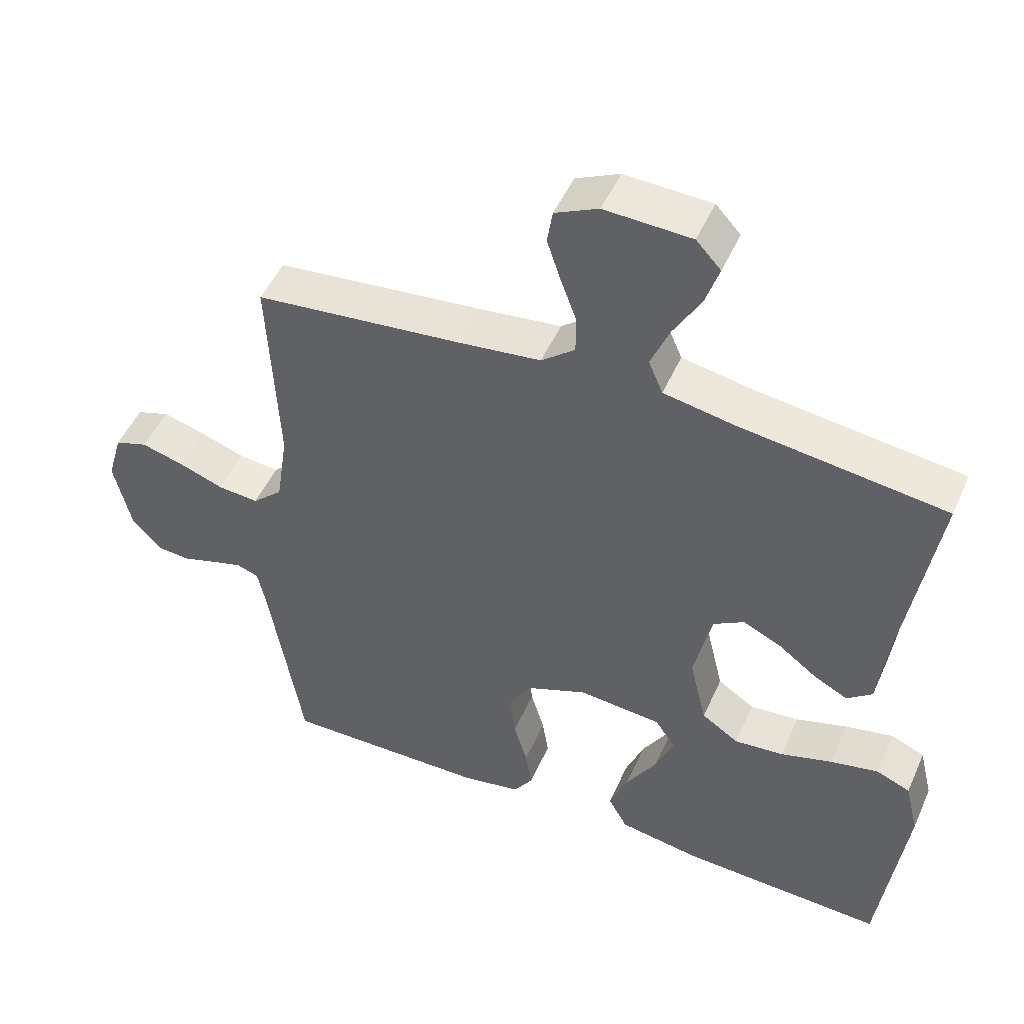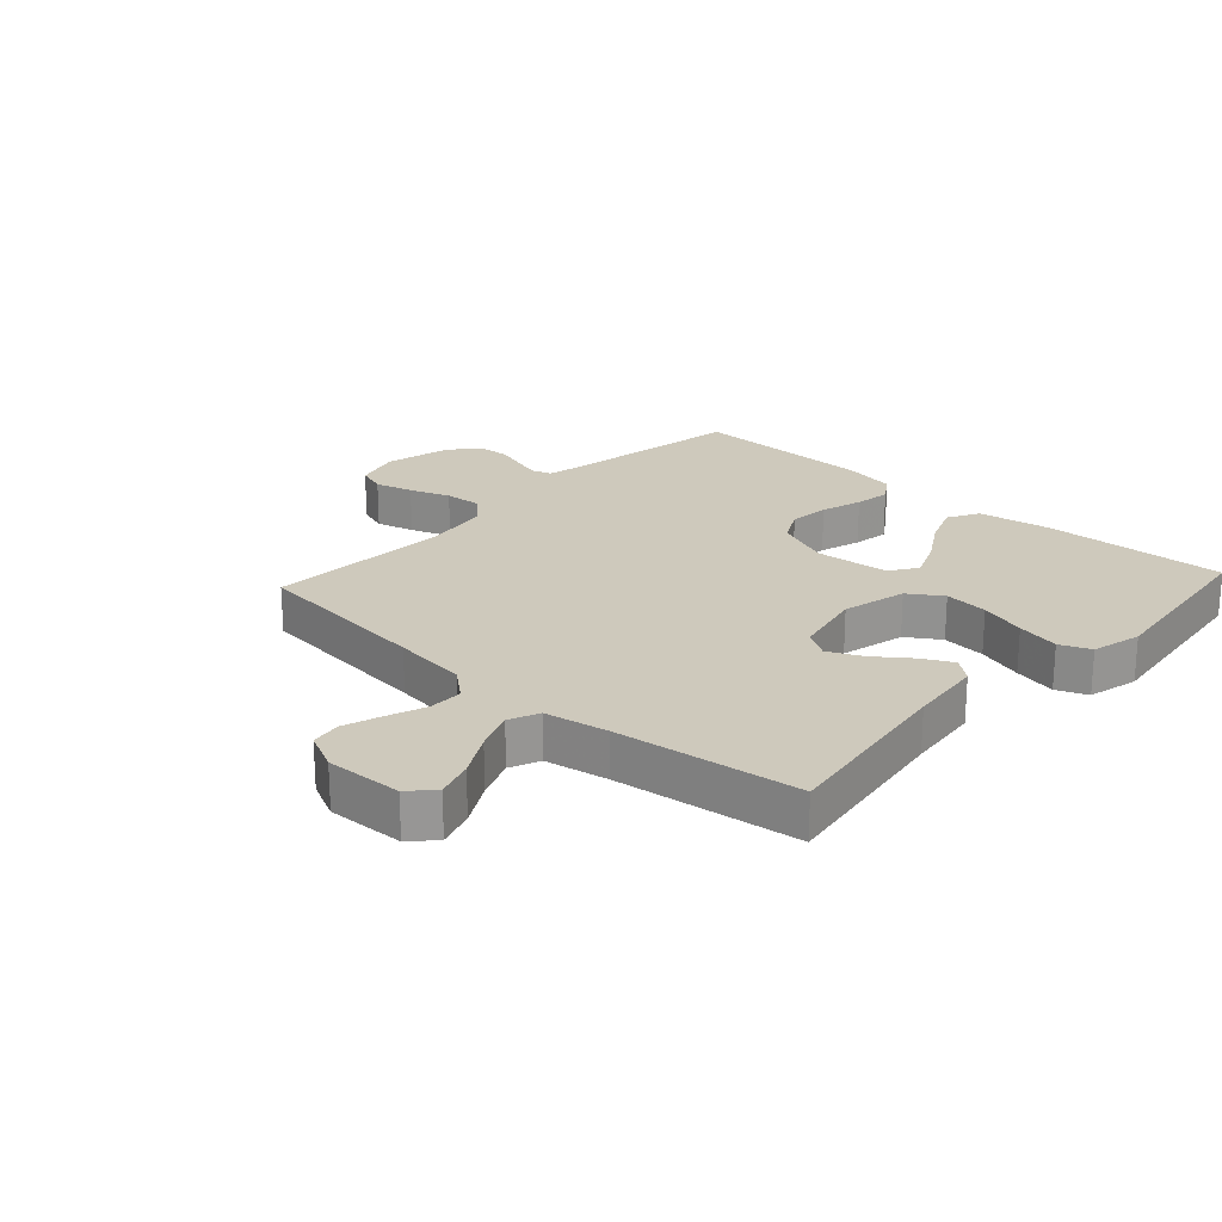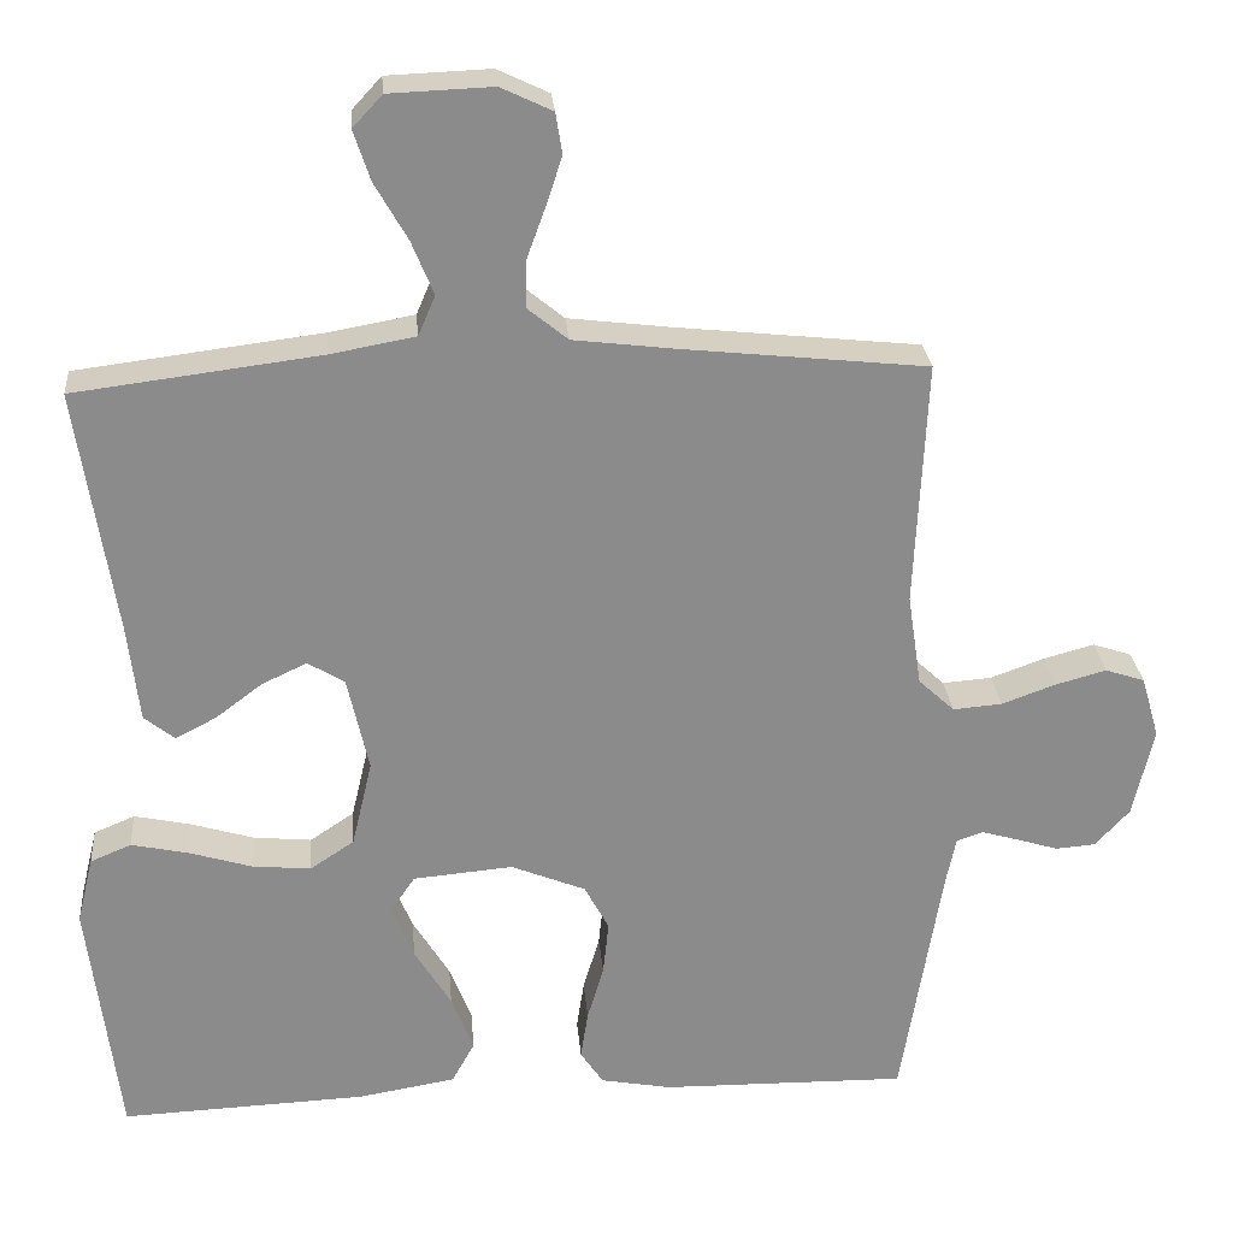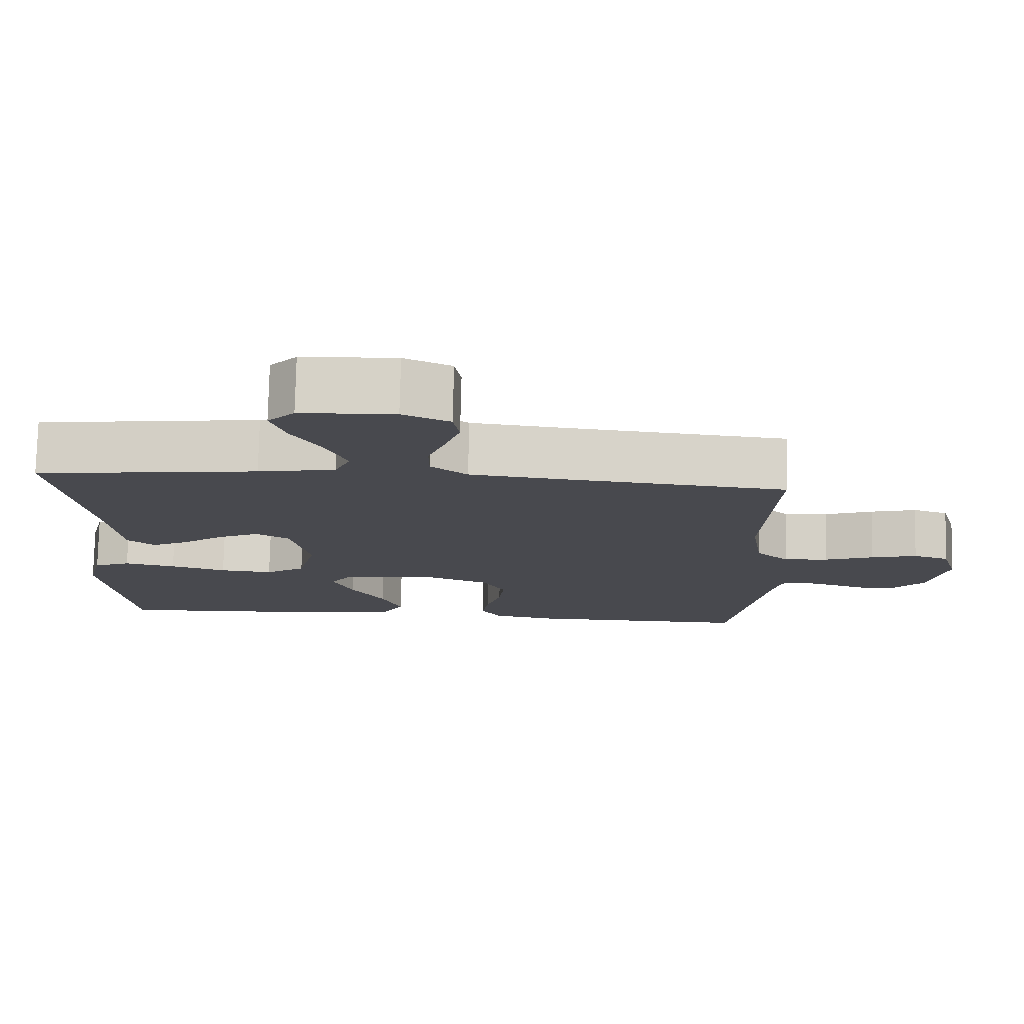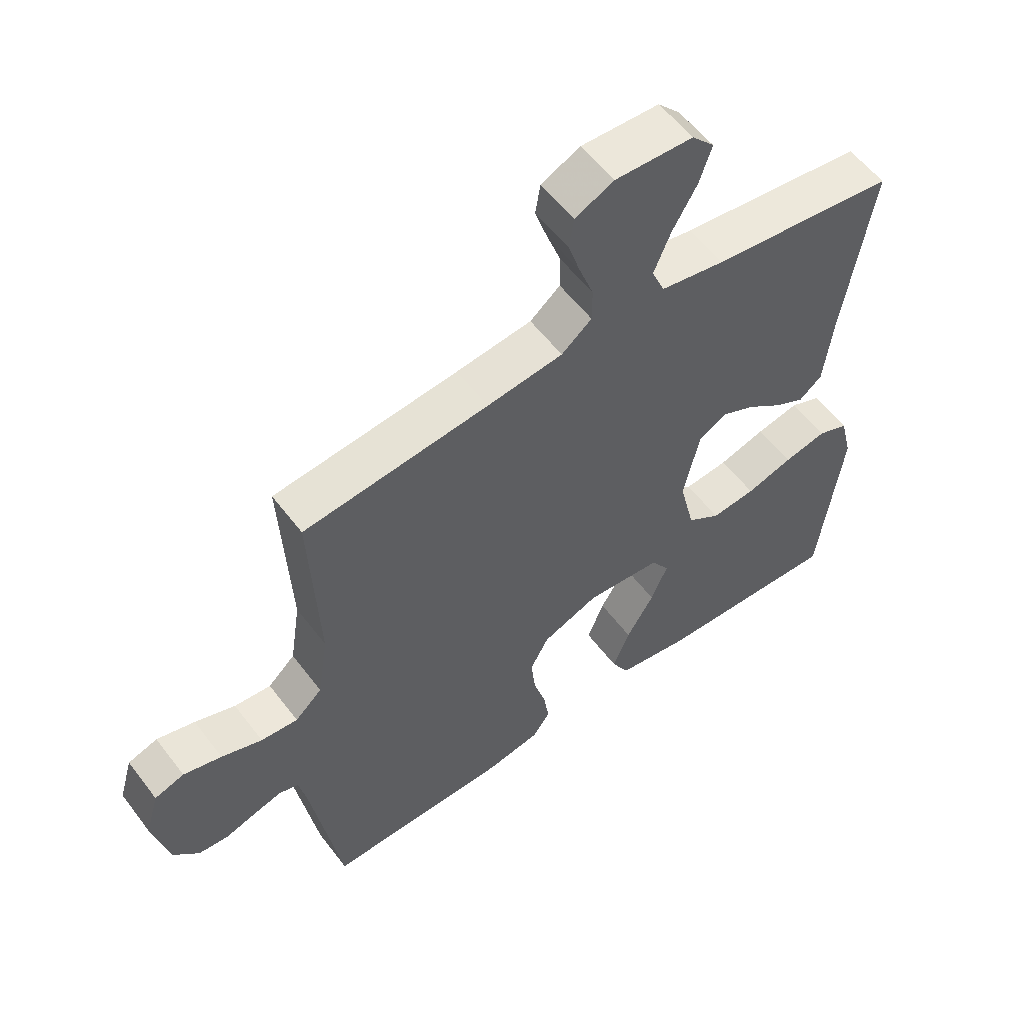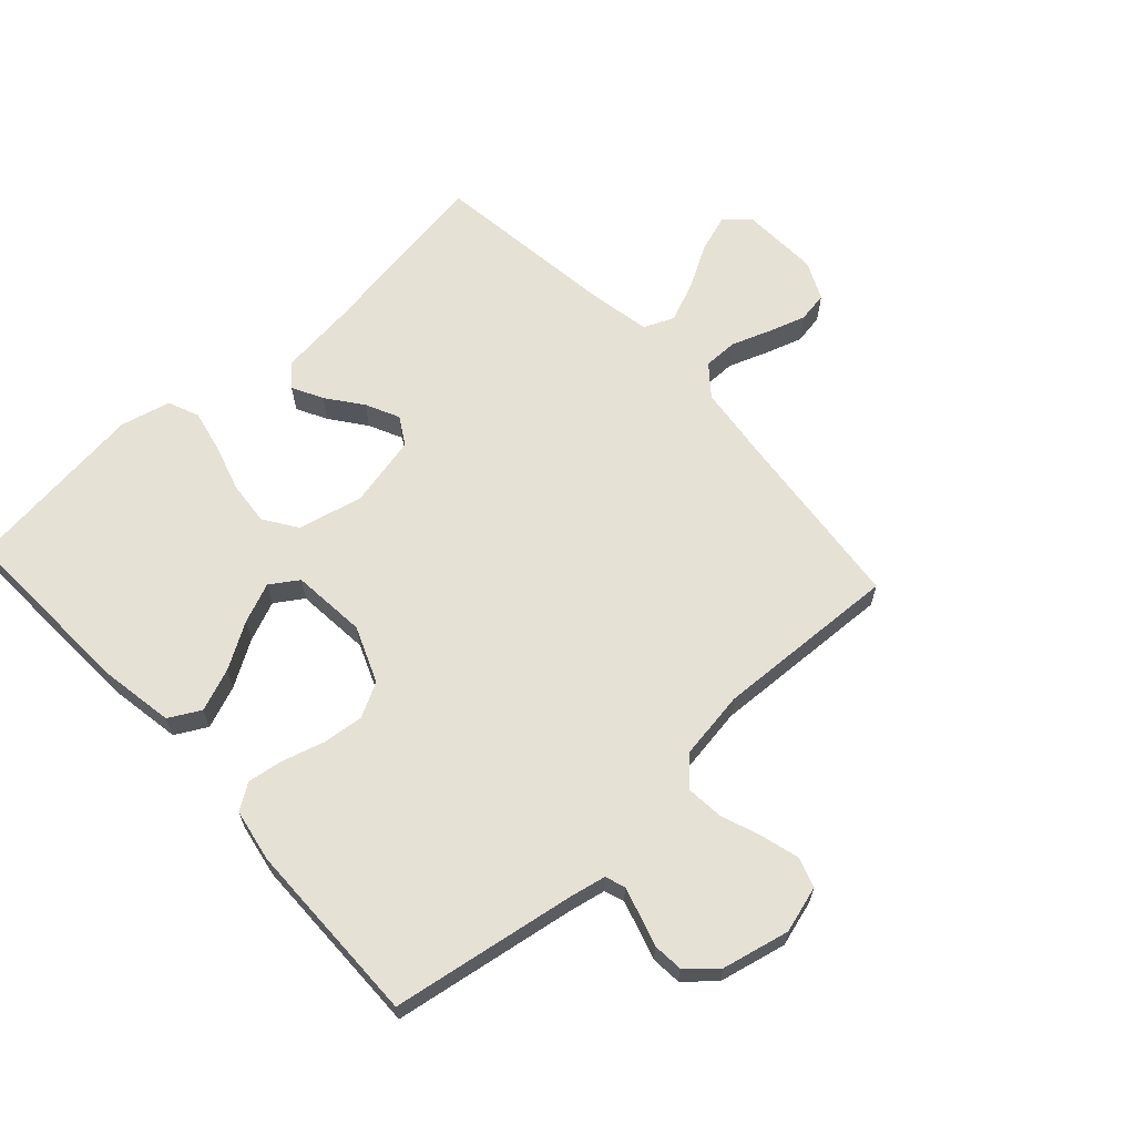
<metadata>
{"format":"obj","ext":"obj","renderer":"f3d","projection":"perspective","resolution":1024,"background":"white","views":[{"elev":49.3,"azim":23.4,"up":"+Z"},{"elev":22.4,"azim":42.6,"up":"+Y"},{"elev":26.4,"azim":175.2,"up":"+Z"},{"elev":77.3,"azim":-178.7,"up":"+Z"},{"elev":56.6,"azim":-36.7,"up":"+Z"},{"elev":64.3,"azim":-132.5,"up":"+Y"}]}
</metadata>
<code>
v 0.5 0.07 0.5
v 0.454 0.07 0.2
v 0.44 0.07 0.079
v 0.403 0.07 0.049
v 0.353 0.07 0.075
v 0.296 0.07 0.118
v 0.241 0.07 0.144
v 0.196 0.07 0.117
v 0.17 0.07 0
v 0.195 0.07 -0.106
v 0.249 0.07 -0.142
v 0.321 0.07 -0.135
v 0.397 0.07 -0.112
v 0.467 0.07 -0.097
v 0.517 0.07 -0.118
v 0.537 0.07 -0.2
v 0.5 0.07 -0.5
v 0.2 0.07 -0.487
v 0.081 0.07 -0.467
v 0.053 0.07 -0.416
v 0.08 0.07 -0.347
v 0.125 0.07 -0.273
v 0.152 0.07 -0.208
v 0.122 0.07 -0.163
v 0 0.07 -0.152
v -0.091 0.07 -0.189
v -0.121 0.07 -0.245
v -0.114 0.07 -0.311
v -0.094 0.07 -0.379
v -0.085 0.07 -0.438
v -0.113 0.07 -0.48
v -0.2 0.07 -0.496
v -0.5 0.07 -0.5
v -0.549 0.07 -0.2
v -0.561 0.07 -0.142
v -0.593 0.07 -0.131
v -0.638 0.07 -0.144
v -0.689 0.07 -0.16
v -0.738 0.07 -0.156
v -0.78 0.07 -0.11
v -0.805 0.07 0
v -0.783 0.07 0.076
v -0.735 0.07 0.092
v -0.673 0.07 0.075
v -0.607 0.07 0.051
v -0.547 0.07 0.046
v -0.503 0.07 0.087
v -0.486 0.07 0.2
v -0.5 0.07 0.5
v -0.2 0.07 0.532
v -0.077 0.07 0.547
v -0.028 0.07 0.587
v -0.028 0.07 0.643
v -0.051 0.07 0.706
v -0.071 0.07 0.767
v -0.063 0.07 0.817
v 0 0.07 0.847
v 0.126 0.07 0.842
v 0.162 0.07 0.803
v 0.142 0.07 0.742
v 0.102 0.07 0.672
v 0.075 0.07 0.606
v 0.096 0.07 0.557
v 0.2 0.07 0.538
v 0.5 0 0.5
v 0.454 0 0.2
v 0.44 0 0.079
v 0.403 0 0.049
v 0.353 0 0.075
v 0.296 0 0.118
v 0.241 0 0.144
v 0.196 0 0.117
v 0.17 0 0
v 0.195 0 -0.106
v 0.249 0 -0.142
v 0.321 0 -0.135
v 0.397 0 -0.112
v 0.467 0 -0.097
v 0.517 0 -0.118
v 0.537 0 -0.2
v 0.5 0 -0.5
v 0.2 0 -0.487
v 0.081 0 -0.467
v 0.053 0 -0.416
v 0.08 0 -0.347
v 0.125 0 -0.273
v 0.152 0 -0.208
v 0.122 0 -0.163
v 0 0 -0.152
v -0.091 0 -0.189
v -0.121 0 -0.245
v -0.114 0 -0.311
v -0.094 0 -0.379
v -0.085 0 -0.438
v -0.113 0 -0.48
v -0.2 0 -0.496
v -0.5 0 -0.5
v -0.549 0 -0.2
v -0.561 0 -0.142
v -0.593 0 -0.131
v -0.638 0 -0.144
v -0.689 0 -0.16
v -0.738 0 -0.156
v -0.78 0 -0.11
v -0.805 0 0
v -0.783 0 0.076
v -0.735 0 0.092
v -0.673 0 0.075
v -0.607 0 0.051
v -0.547 0 0.046
v -0.503 0 0.087
v -0.486 0 0.2
v -0.5 0 0.5
v -0.2 0 0.532
v -0.077 0 0.547
v -0.028 0 0.587
v -0.028 0 0.643
v -0.051 0 0.706
v -0.071 0 0.767
v -0.063 0 0.817
v 0 0 0.847
v 0.126 0 0.842
v 0.162 0 0.803
v 0.142 0 0.742
v 0.102 0 0.672
v 0.075 0 0.606
v 0.096 0 0.557
v 0.2 0 0.538
f 59 60 61
f 58 59 61
f 57 58 61
f 56 57 61
f 55 56 61
f 54 55 61
f 53 54 61
f 52 53 61 62
f 51 52 62 63
f 48 49 50
f 51 63 64
f 50 51 64
f 48 50 64
f 47 48 64
f 43 44 45
f 42 43 45
f 41 42 45
f 40 41 45
f 39 40 45
f 38 39 45
f 37 38 45
f 36 37 45 46
f 47 64 1
f 46 47 1
f 36 46 1
f 35 36 1
f 32 33 34
f 31 32 34
f 30 31 34
f 29 30 34
f 28 29 34
f 20 21 22
f 19 20 22
f 18 19 22
f 17 18 22
f 16 17 22
f 15 16 22
f 14 15 22
f 13 14 22
f 12 13 22
f 11 12 22 23
f 10 11 23 24
f 4 5 6
f 3 4 6
f 2 3 6
f 2 6 7
f 1 2 7
f 35 1 7 8
f 27 28 34 35
f 26 27 35
f 35 8 9
f 26 35 9
f 25 26 9
f 9 10 24 25
f 125 124 123
f 125 123 122
f 125 122 121
f 125 121 120
f 125 120 119
f 125 119 118
f 125 118 117
f 126 125 117 116
f 127 126 116 115
f 114 113 112
f 128 127 115
f 128 115 114
f 128 114 112
f 128 112 111
f 109 108 107
f 109 107 106
f 109 106 105
f 109 105 104
f 109 104 103
f 109 103 102
f 109 102 101
f 110 109 101 100
f 65 128 111
f 65 111 110
f 65 110 100
f 65 100 99
f 98 97 96
f 98 96 95
f 98 95 94
f 98 94 93
f 98 93 92
f 86 85 84
f 86 84 83
f 86 83 82
f 86 82 81
f 86 81 80
f 86 80 79
f 86 79 78
f 86 78 77
f 86 77 76
f 87 86 76 75
f 88 87 75 74
f 70 69 68
f 70 68 67
f 70 67 66
f 71 70 66
f 71 66 65
f 72 71 65 99
f 99 98 92 91
f 99 91 90
f 73 72 99
f 73 99 90
f 73 90 89
f 89 88 74 73
f 1 65 66 2
f 2 66 67 3
f 3 67 68 4
f 4 68 69 5
f 5 69 70 6
f 6 70 71 7
f 7 71 72 8
f 8 72 73 9
f 9 73 74 10
f 10 74 75 11
f 11 75 76 12
f 12 76 77 13
f 13 77 78 14
f 14 78 79 15
f 15 79 80 16
f 16 80 81 17
f 17 81 82 18
f 18 82 83 19
f 19 83 84 20
f 20 84 85 21
f 21 85 86 22
f 22 86 87 23
f 23 87 88 24
f 24 88 89 25
f 25 89 90 26
f 26 90 91 27
f 27 91 92 28
f 28 92 93 29
f 29 93 94 30
f 30 94 95 31
f 31 95 96 32
f 32 96 97 33
f 33 97 98 34
f 34 98 99 35
f 35 99 100 36
f 36 100 101 37
f 37 101 102 38
f 38 102 103 39
f 39 103 104 40
f 40 104 105 41
f 41 105 106 42
f 42 106 107 43
f 43 107 108 44
f 44 108 109 45
f 45 109 110 46
f 46 110 111 47
f 47 111 112 48
f 48 112 113 49
f 49 113 114 50
f 50 114 115 51
f 51 115 116 52
f 52 116 117 53
f 53 117 118 54
f 54 118 119 55
f 55 119 120 56
f 56 120 121 57
f 57 121 122 58
f 58 122 123 59
f 59 123 124 60
f 60 124 125 61
f 61 125 126 62
f 62 126 127 63
f 63 127 128 64
f 64 128 65 1

</code>
